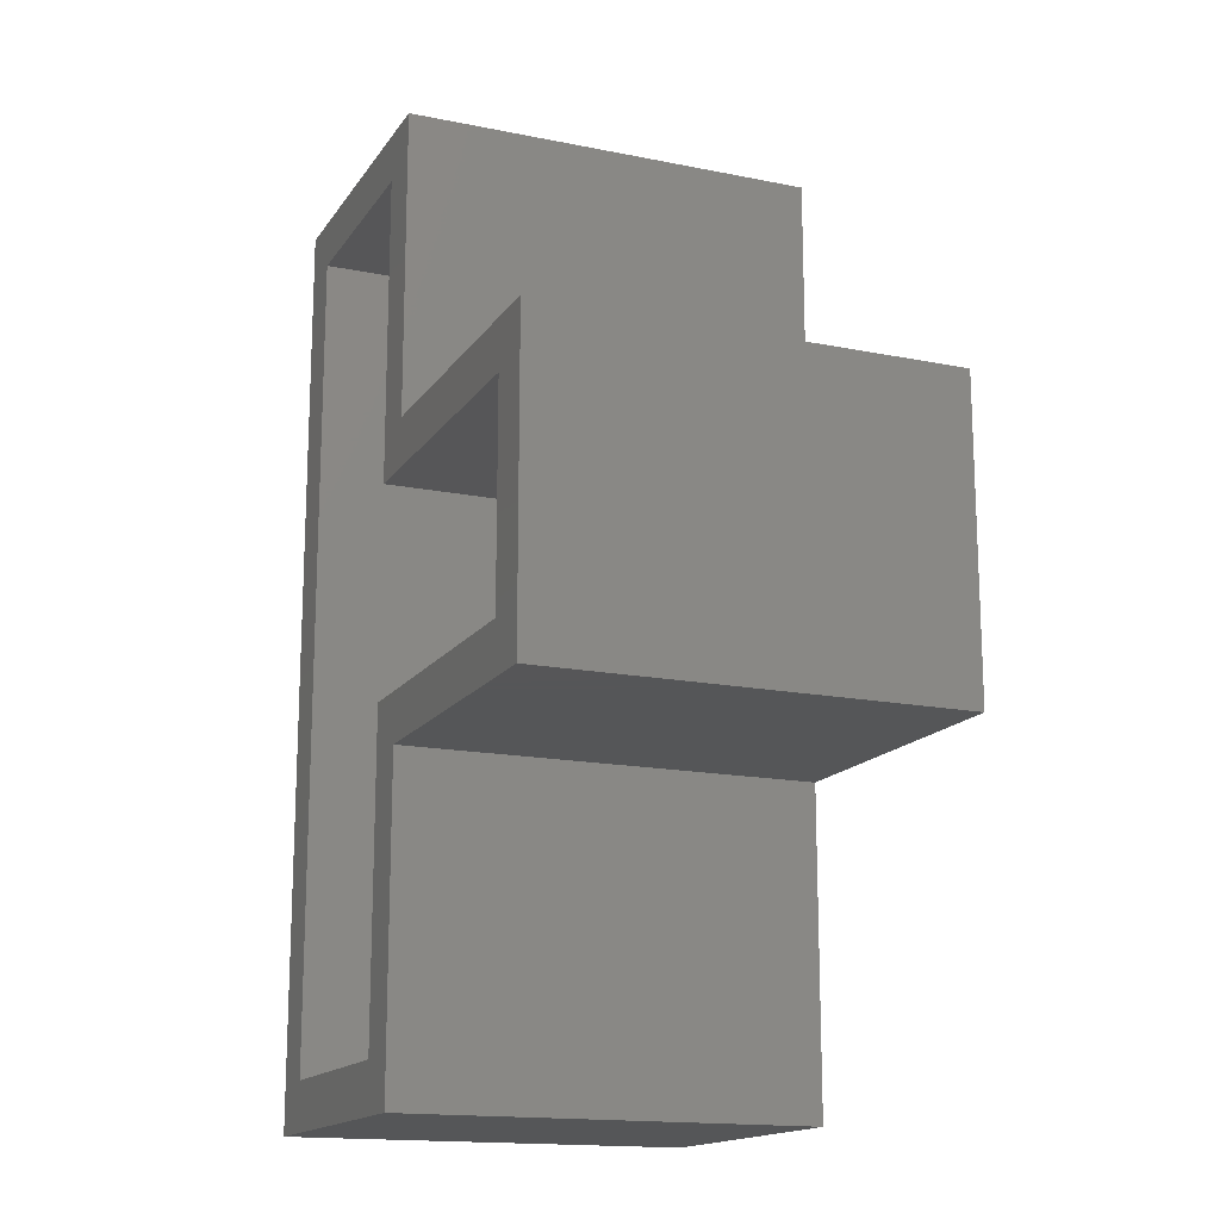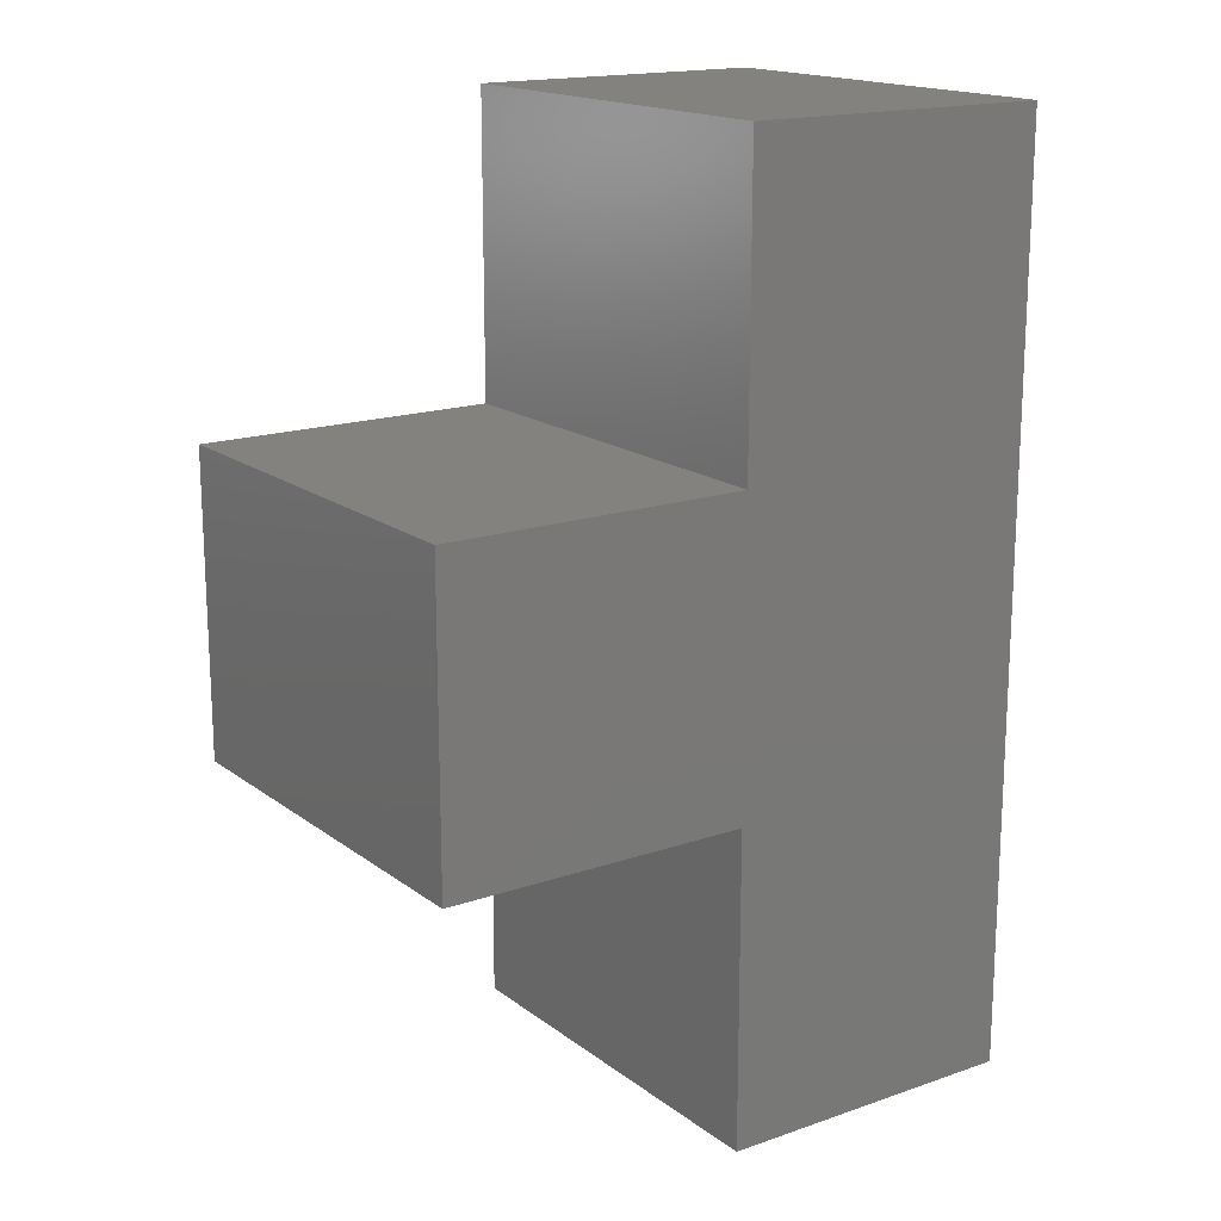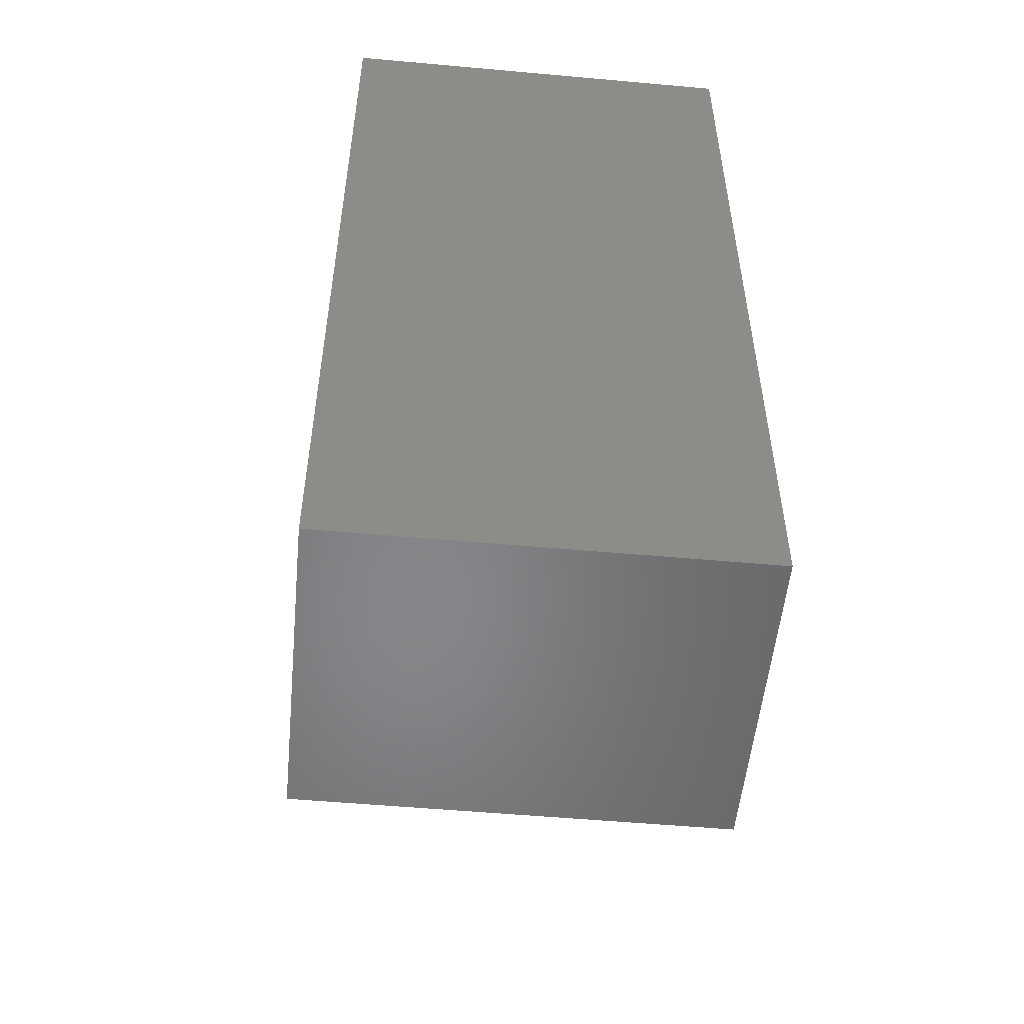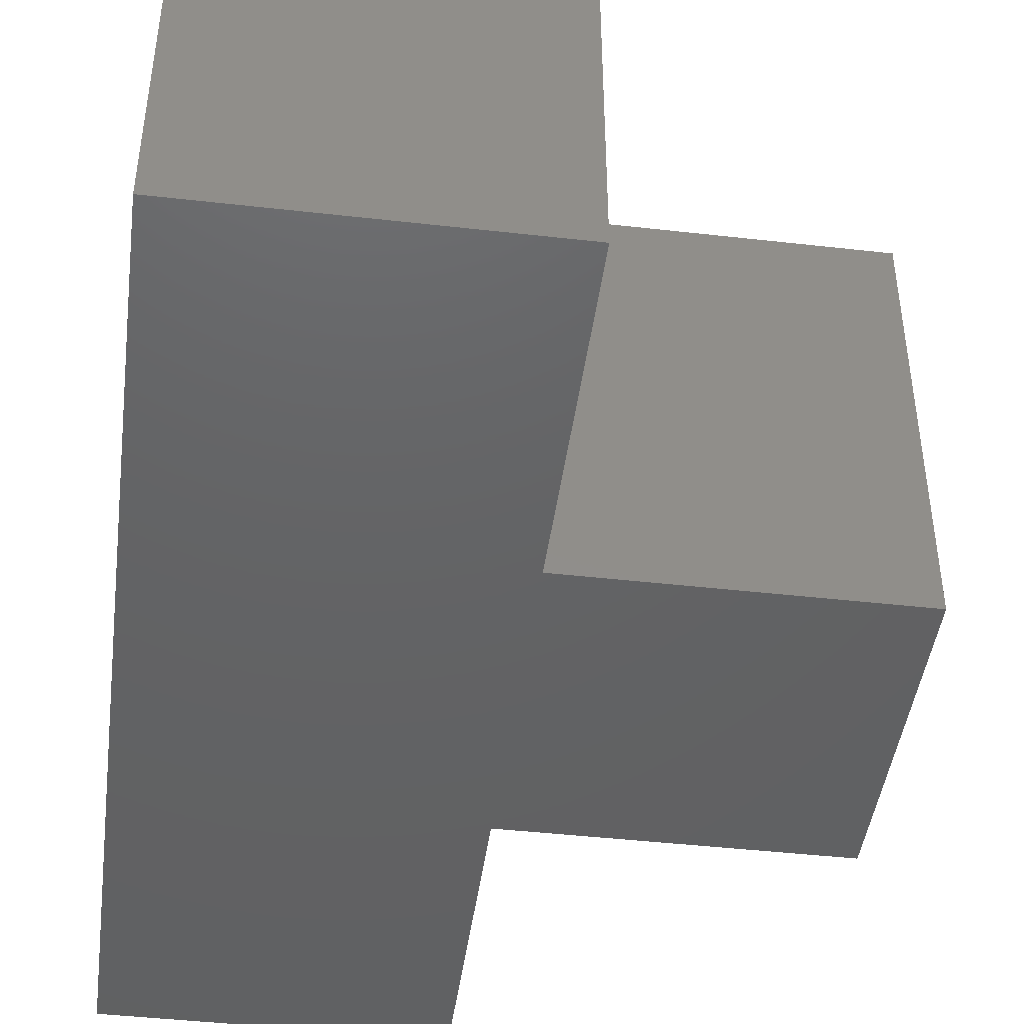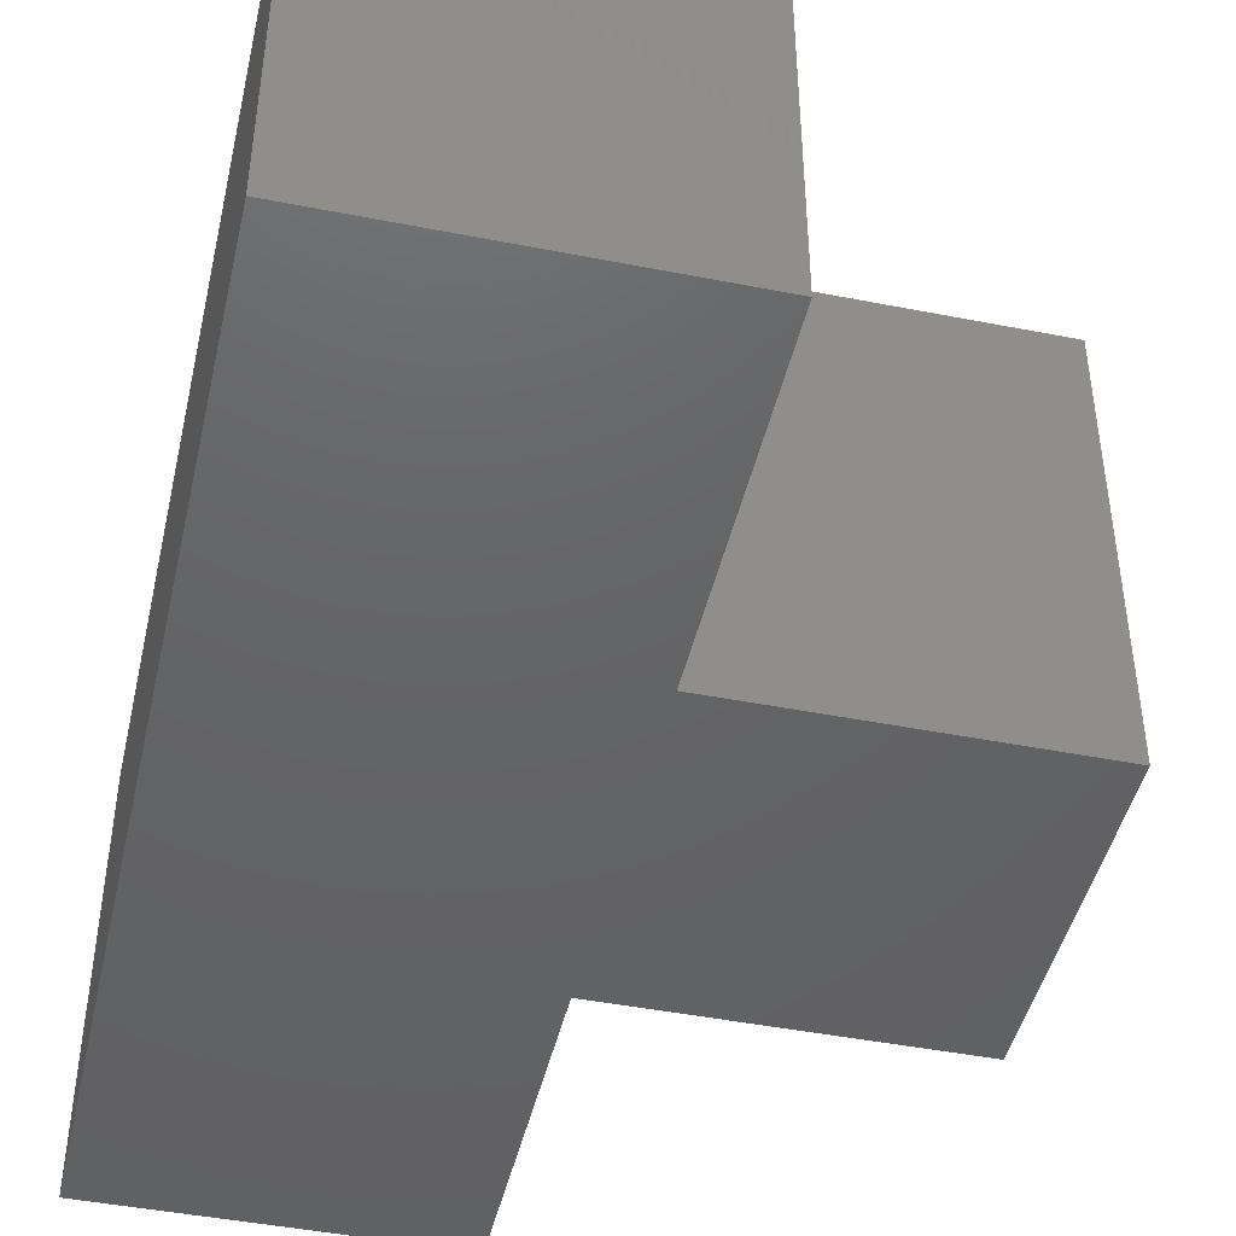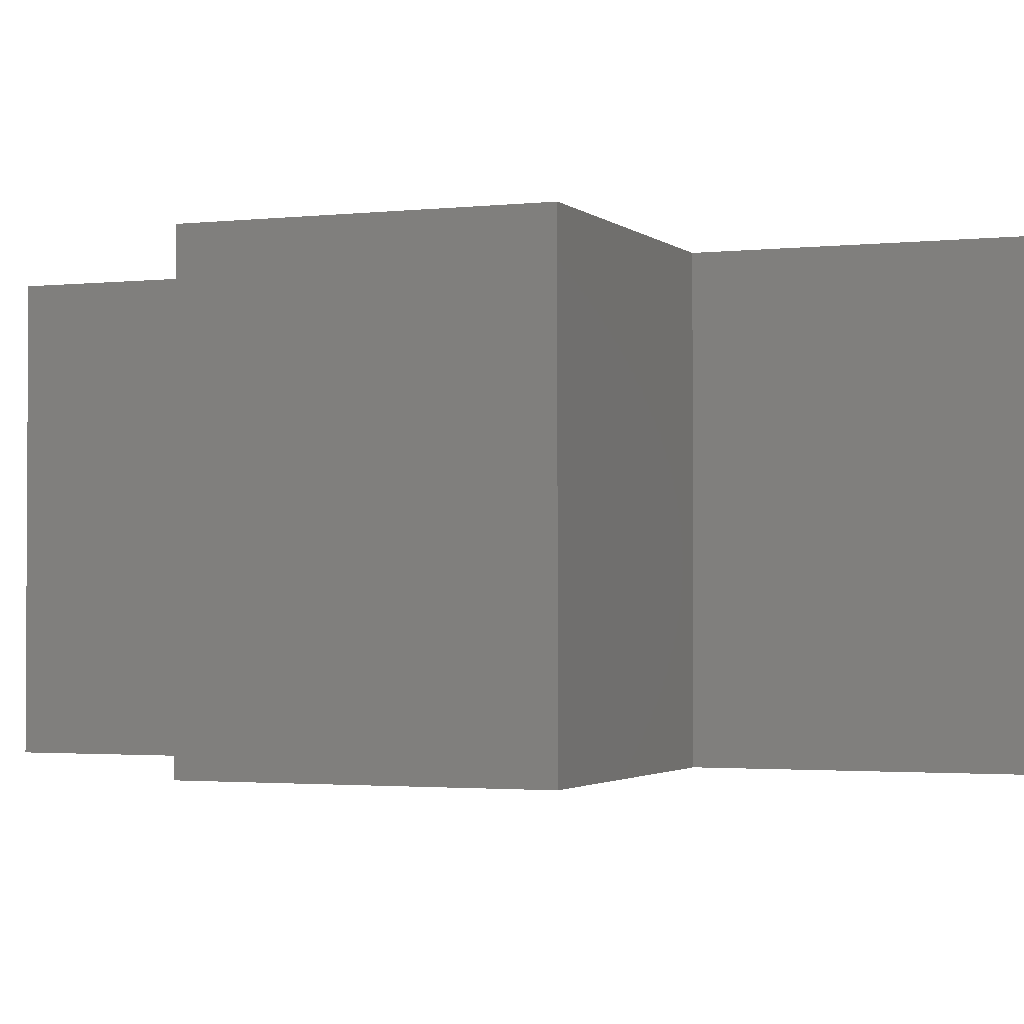
<metadata>
{"format":"stl","ext":"stl","renderer":"f3d","projection":"perspective","resolution":1024,"background":"white","views":[{"elev":-15.9,"azim":-112.8,"up":"+Z"},{"elev":17.0,"azim":-34.7,"up":"+Z"},{"elev":-53.4,"azim":84.5,"up":"+Z"},{"elev":-44.9,"azim":172.5,"up":"+Y"},{"elev":-45.4,"azim":167.2,"up":"+Y"},{"elev":-2.0,"azim":-68.1,"up":"+Y"}]}
</metadata>
<code>
# stl→obj: 36 verts, 68 faces
v -0.5547 2.212e-17 0.5469
v -0.5547 3.296e-17 0.7422
v -0.5234 3.469e-17 0.7109
v -0.5234 2.385e-17 0.5156
v -0.7188 2.168e-18 0.5156
v -0.75 4.337e-19 0.5469
v -0.3547 5.516e-17 0.7422
v -0.3547 2.22e-17 0.1484
v -0.3859 2.047e-17 0.1797
v -0.3859 4.996e-17 0.7109
v -0.5547 0 0.1484
v -0.5234 1.648e-17 0.3828
v -0.5234 1.457e-17 0.3484
v -0.5234 5.204e-18 0.1797
v -0.5547 1.11e-17 0.3484
v -0.5547 1.128e-17 0.3516
v -0.7188 -5.204e-18 0.3828
v -0.75 -1.041e-17 0.3516
v -0.5234 -0.2344 0.1797
v -0.3859 -0.2344 0.1797
v -0.3859 -0.2344 0.7109
v -0.5234 -0.2344 0.7109
v -0.5234 -0.2344 0.3484
v -0.5234 -0.2344 0.3828
v -0.5234 -0.2344 0.5156
v -0.7188 -0.2344 0.3828
v -0.7188 -0.2344 0.5156
v -0.3547 -0.2656 0.7422
v -0.5547 -0.2656 0.7422
v -0.5547 -0.2656 0.5469
v -0.3547 -0.2656 0.1484
v -0.5547 -0.2656 0.3516
v -0.5547 -0.2656 0.3484
v -0.5547 -0.2656 0.1484
v -0.75 -0.2656 0.5469
v -0.75 -0.2656 0.3516
f 1 2 3
f 1 3 4
f 1 4 5
f 1 5 6
f 7 8 9
f 7 9 10
f 7 10 3
f 7 3 2
f 11 12 13
f 11 13 14
f 11 14 9
f 11 9 8
f 12 11 15
f 12 15 16
f 12 16 17
f 16 18 17
f 17 18 6
f 17 6 5
f 14 19 9
f 9 19 20
f 20 21 9
f 9 21 10
f 10 21 3
f 3 21 22
f 23 19 13
f 13 19 14
f 24 23 12
f 12 23 13
f 22 25 3
f 3 25 4
f 17 26 12
f 12 26 24
f 4 25 5
f 5 25 27
f 5 27 17
f 17 27 26
f 19 23 20
f 21 20 23
f 21 23 24
f 21 24 25
f 21 25 22
f 27 25 26
f 26 25 24
f 28 29 30
f 31 28 32
f 31 32 33
f 31 33 34
f 35 36 30
f 30 36 32
f 30 32 28
f 6 18 35
f 35 18 36
f 29 2 30
f 30 2 1
f 32 16 33
f 33 16 15
f 1 6 30
f 30 6 35
f 18 16 36
f 36 16 32
f 33 15 34
f 34 15 11
f 7 2 28
f 28 2 29
f 31 8 28
f 28 8 7
f 11 8 34
f 34 8 31

</code>
